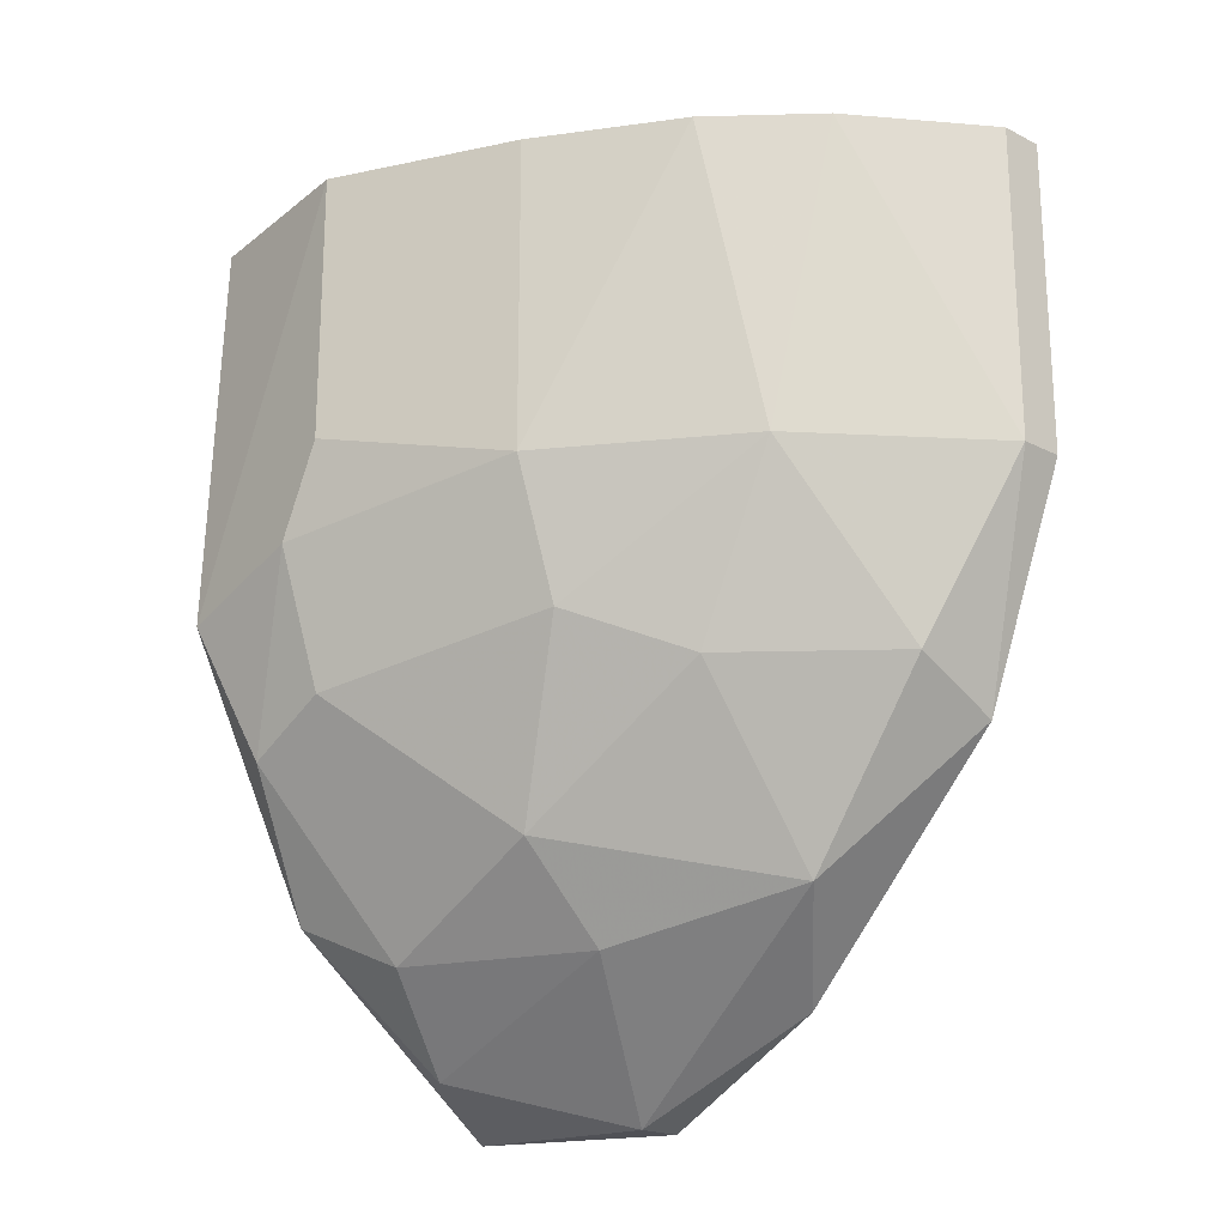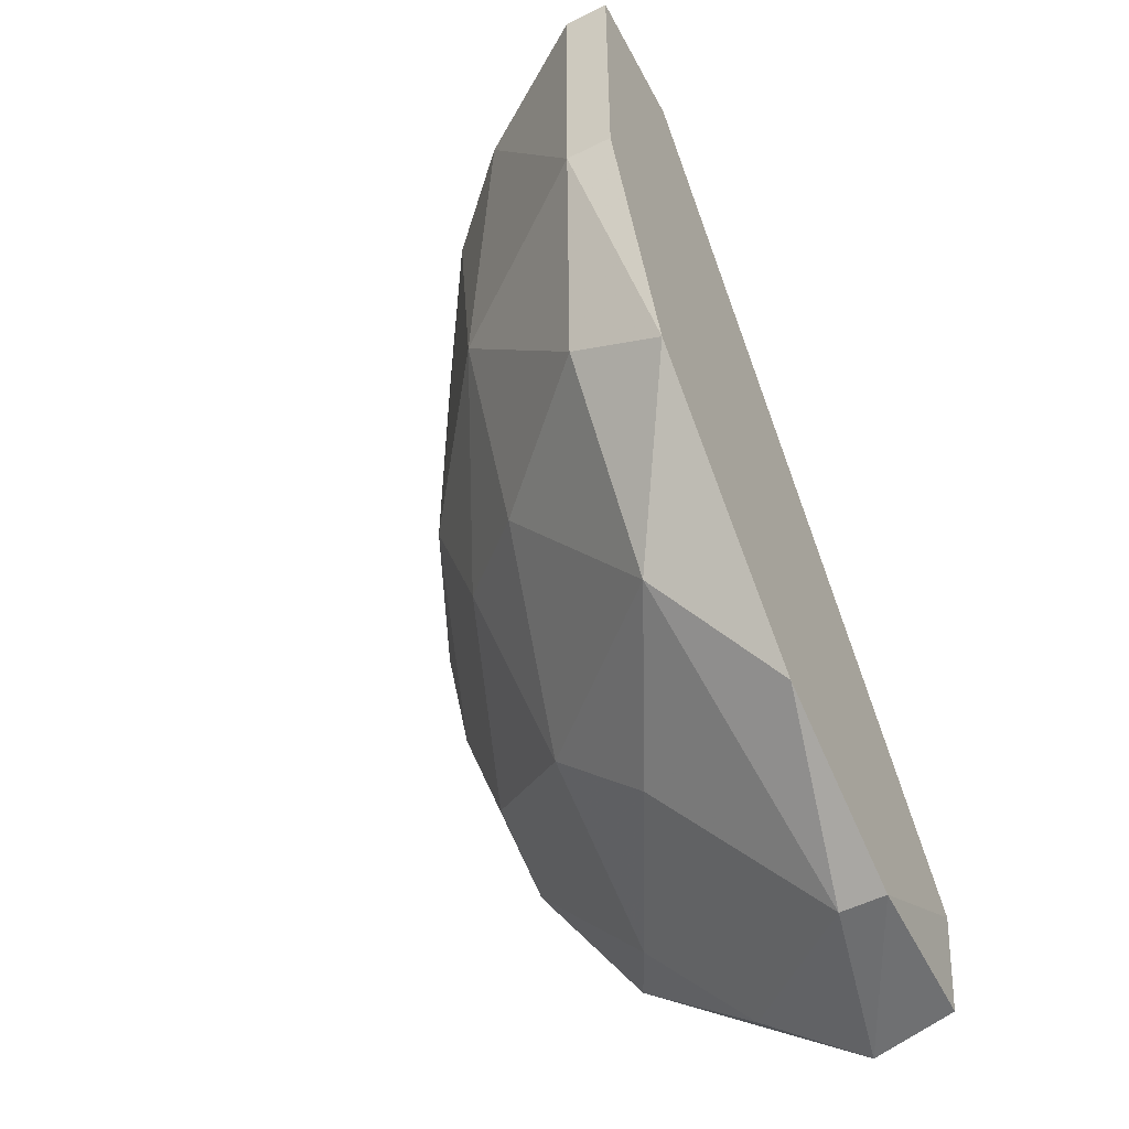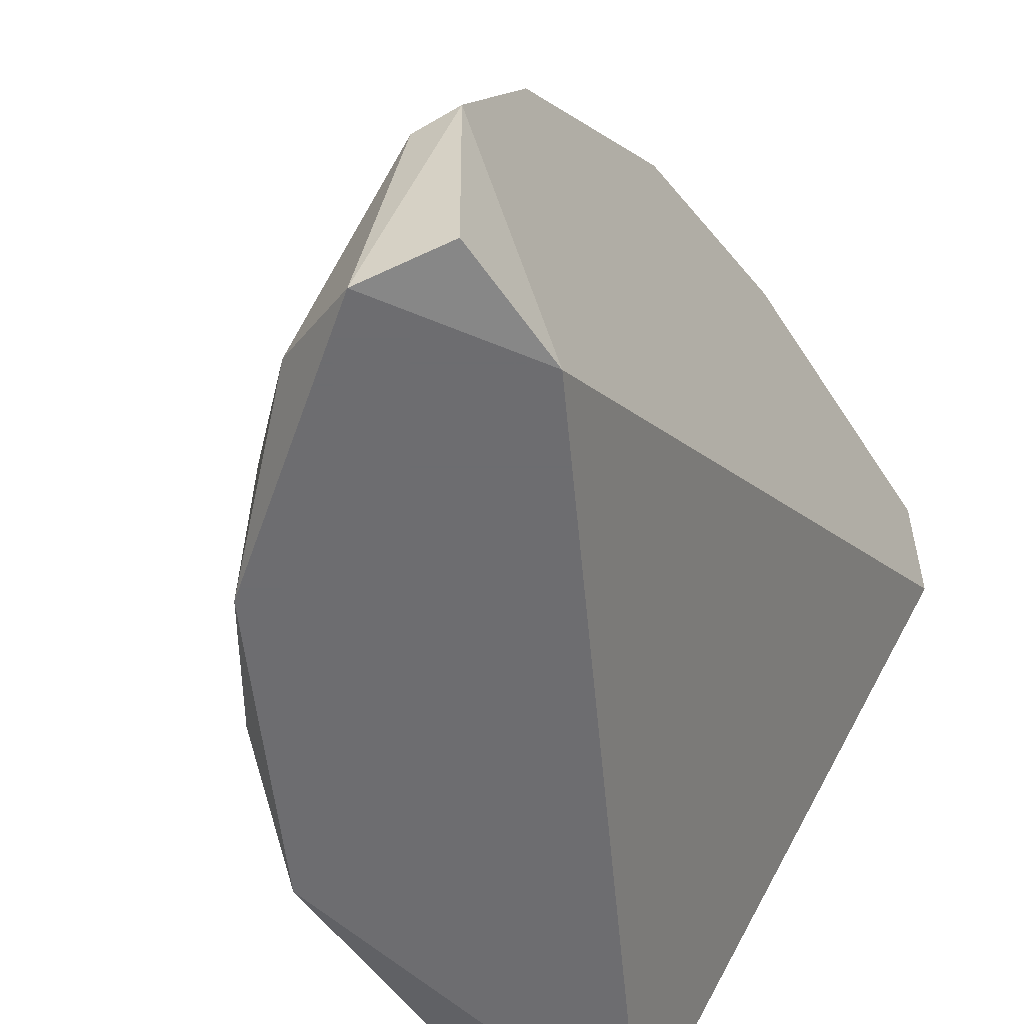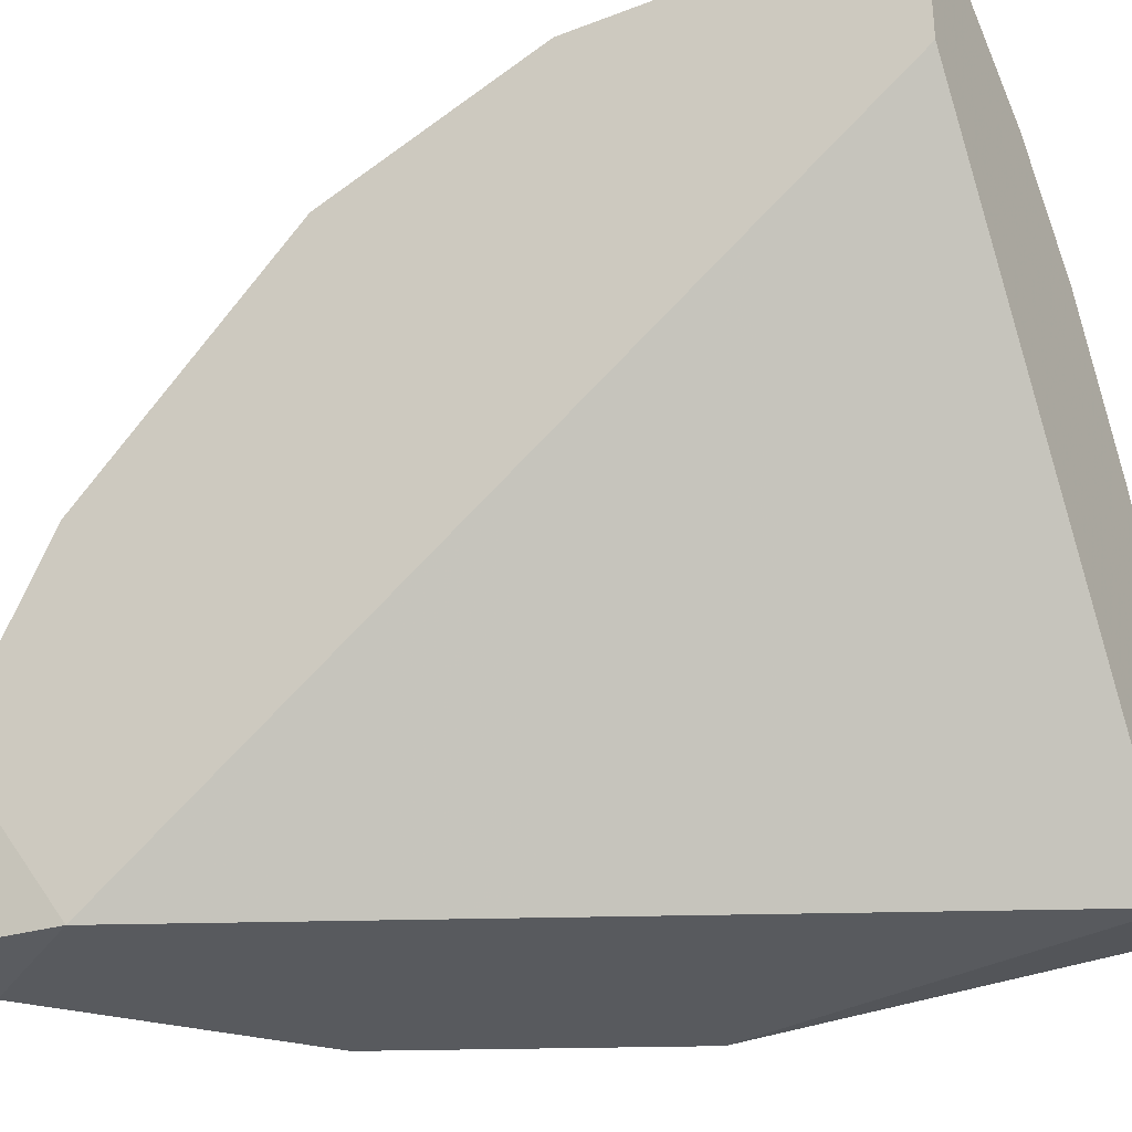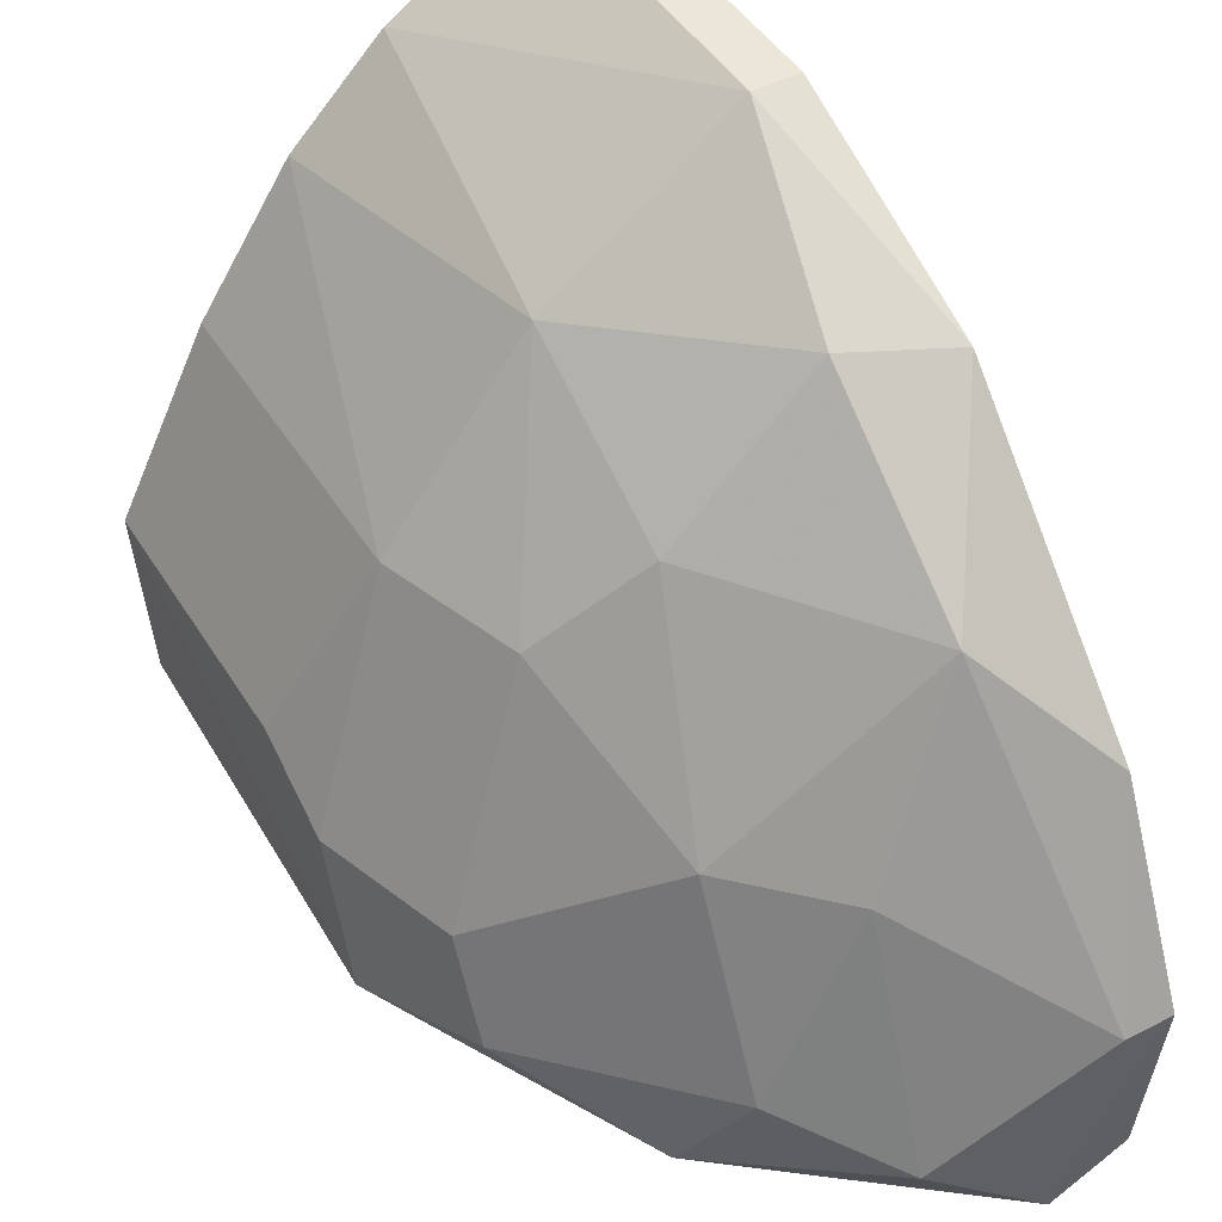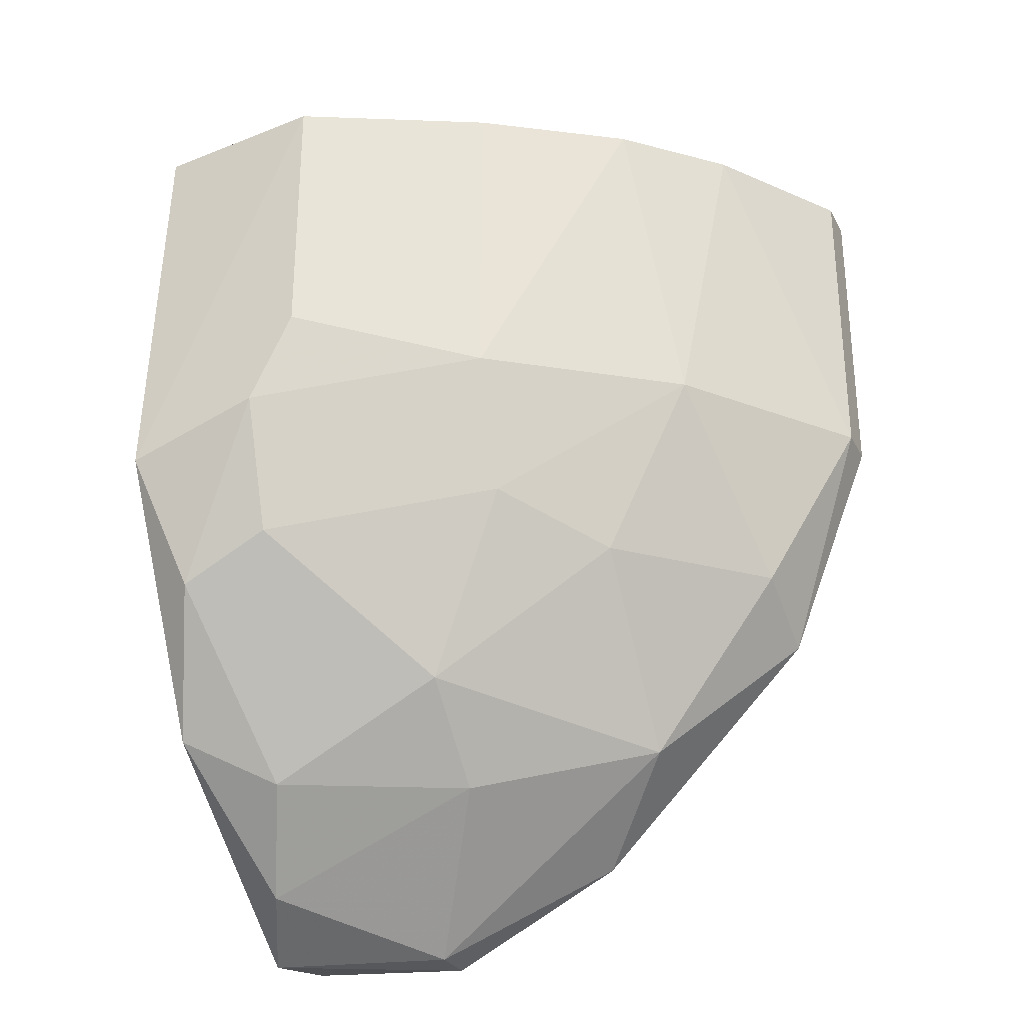
<metadata>
{"format":"obj","ext":"obj","renderer":"f3d","projection":"perspective","resolution":1024,"background":"white","views":[{"elev":-20.4,"azim":-42.3,"up":"+Y"},{"elev":-54.2,"azim":27.7,"up":"+Y"},{"elev":-54.1,"azim":32.1,"up":"+Z"},{"elev":-30.6,"azim":118.8,"up":"+Z"},{"elev":46.3,"azim":-30.3,"up":"+Z"},{"elev":-28.7,"azim":-66.6,"up":"+Y"}]}
</metadata>
<code>
v -0.3013 -0.2044 0.06982
v -0.2343 -0.02589 0.2149
v -0.2455 -0.02589 0.2149
v -0.3236 -0.02589 0.04749
v -0.2343 -0.2044 0.04749
v -0.2567 -0.1486 0.1925
v -0.3459 -0.09287 0.09214
v -0.2343 -0.2156 0.1367
v -0.3013 -0.02589 0.1702
v -0.3459 -0.1263 0.04749
v -0.2343 -0.02589 0.1814
v -0.3124 -0.1374 0.1367
v -0.2567 -0.2379 0.04749
v -0.3459 -0.02589 0.09214
v -0.2901 -0.104 0.1814
v -0.2343 -0.104 0.2149
v -0.2567 -0.1932 0.1591
v -0.2455 -0.2379 0.09214
v -0.3347 -0.1486 0.08098
v -0.3236 -0.104 0.1367
v -0.3441 -0.02927 0.05016
v -0.3013 -0.1821 0.1145
v -0.3124 -0.1932 0.04749
v -0.2343 -0.1598 0.1925
v -0.2359 -0.2348 0.0499
v -0.2455 -0.104 0.2149
v -0.279 -0.02589 0.1925
v -0.2901 -0.1486 0.1591
v -0.279 -0.2044 0.1145
v -0.279 -0.2267 0.05866
v -0.3236 -0.02589 0.1367
v -0.2343 -0.2379 0.09214
v -0.3347 -0.1598 0.05866
v -0.3459 -0.1152 0.08098
f 33 19 34
f 3 2 4
f 5 2 8
f 3 4 9
f 4 5 10
f 4 2 11
f 5 4 11
f 2 5 11
f 10 5 13
f 9 4 14
f 10 7 14
f 2 3 16
f 8 2 16
f 8 17 18
f 14 7 20
f 15 9 20
f 12 15 20
f 4 10 21
f 14 4 21
f 10 14 21
f 12 19 22
f 10 13 23
f 8 16 24
f 17 8 24
f 6 17 24
f 13 5 25
f 15 6 26
f 16 3 26
f 24 16 26
f 6 24 26
f 3 9 27
f 9 15 27
f 26 3 27
f 15 26 27
f 6 15 28
f 15 12 28
f 17 6 28
f 12 22 28
f 22 17 28
f 18 17 29
f 17 22 29
f 22 1 29
f 13 18 30
f 1 23 30
f 23 13 30
f 29 1 30
f 18 29 30
f 9 14 31
f 20 9 31
f 14 20 31
f 5 8 32
f 8 18 32
f 18 13 32
f 25 5 32
f 13 25 32
f 1 22 33
f 22 19 33
f 23 1 33
f 10 23 33
f 7 10 34
f 19 12 34
f 12 20 34
f 20 7 34
f 10 33 34

</code>
